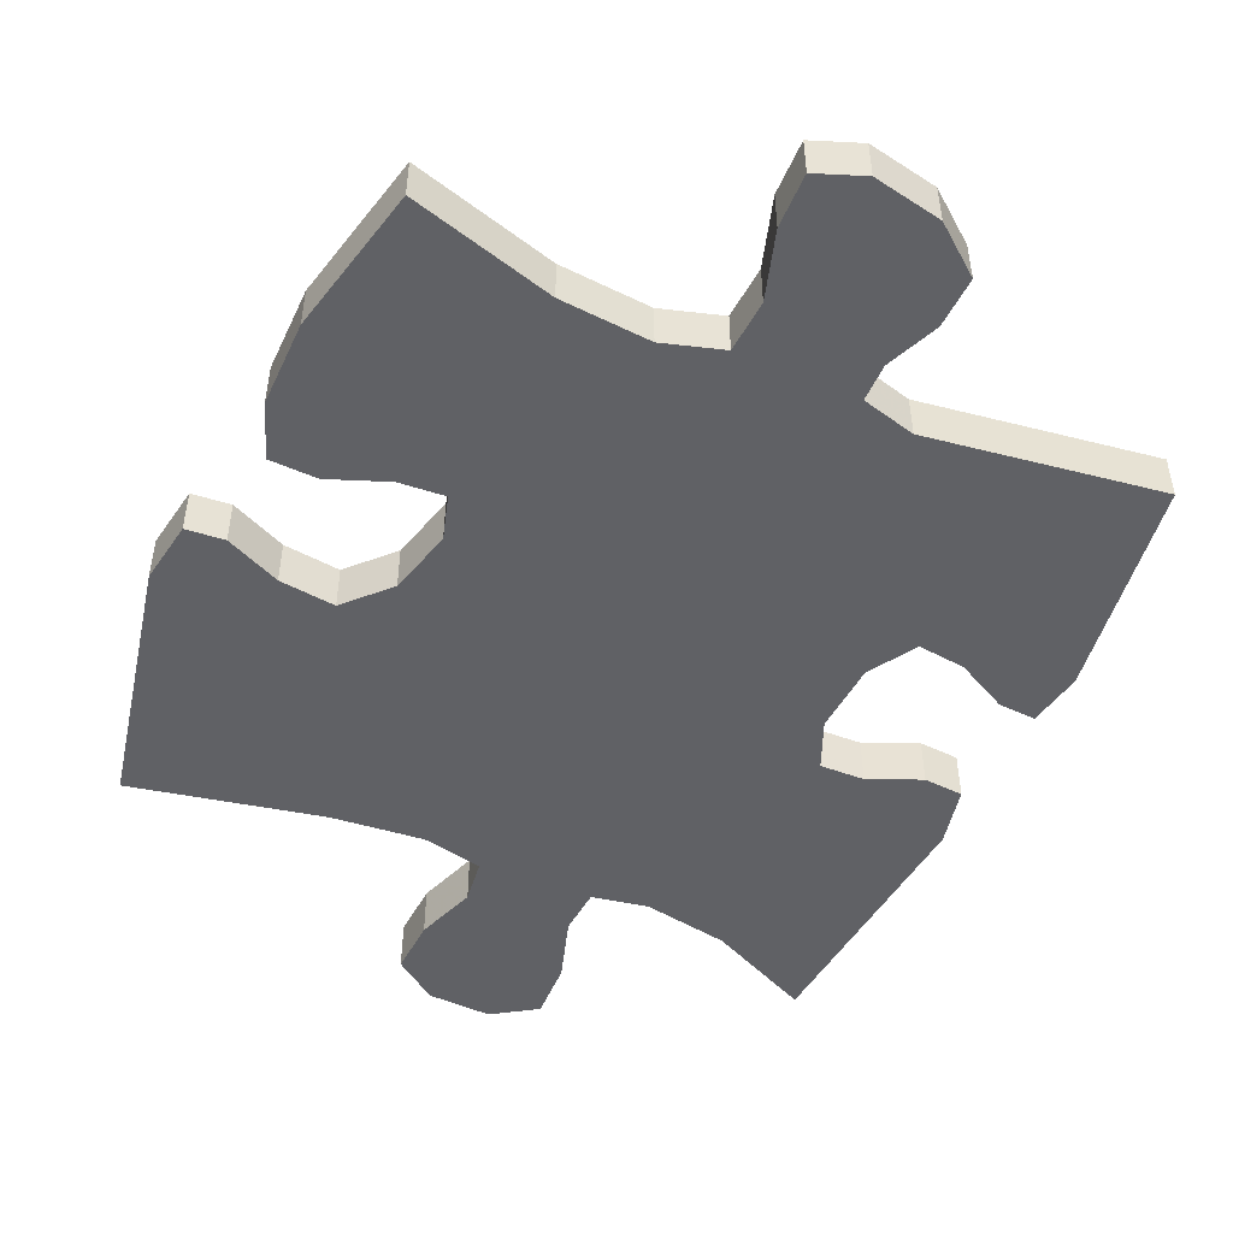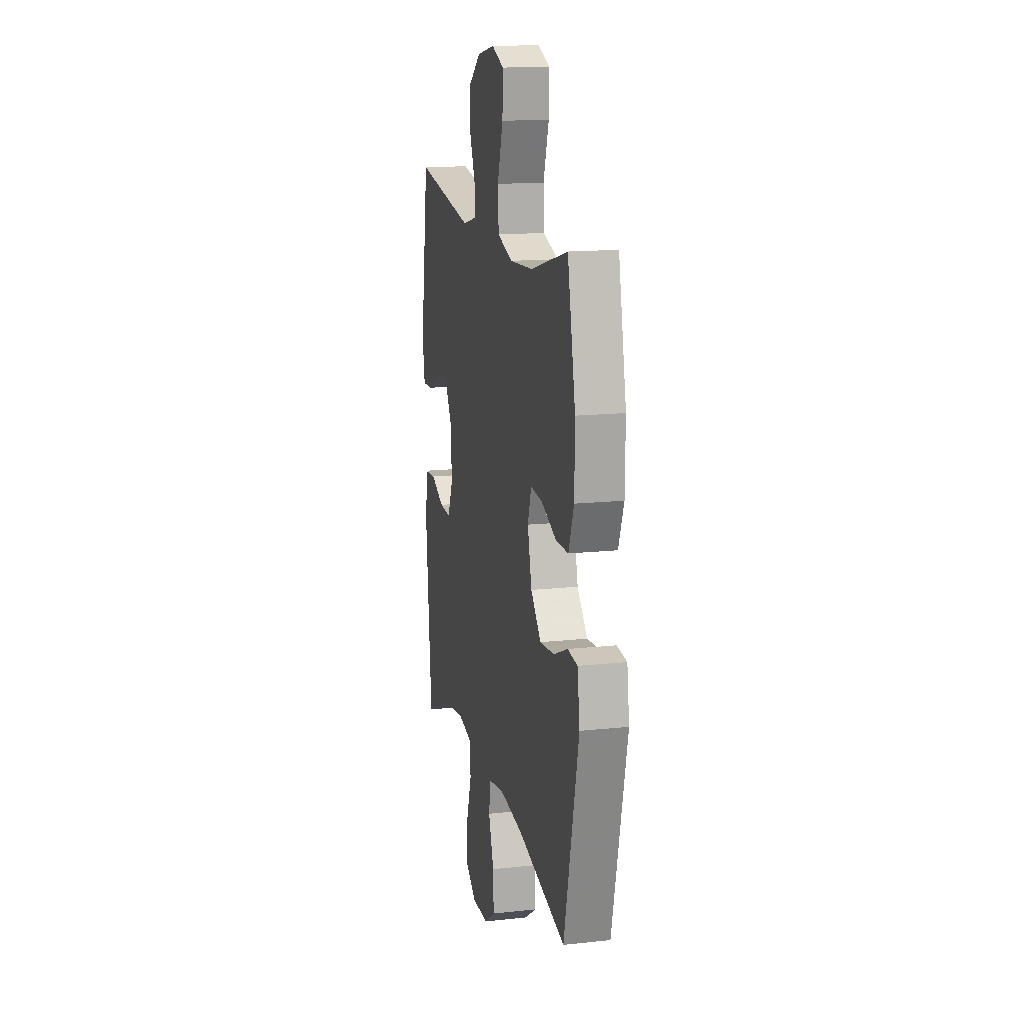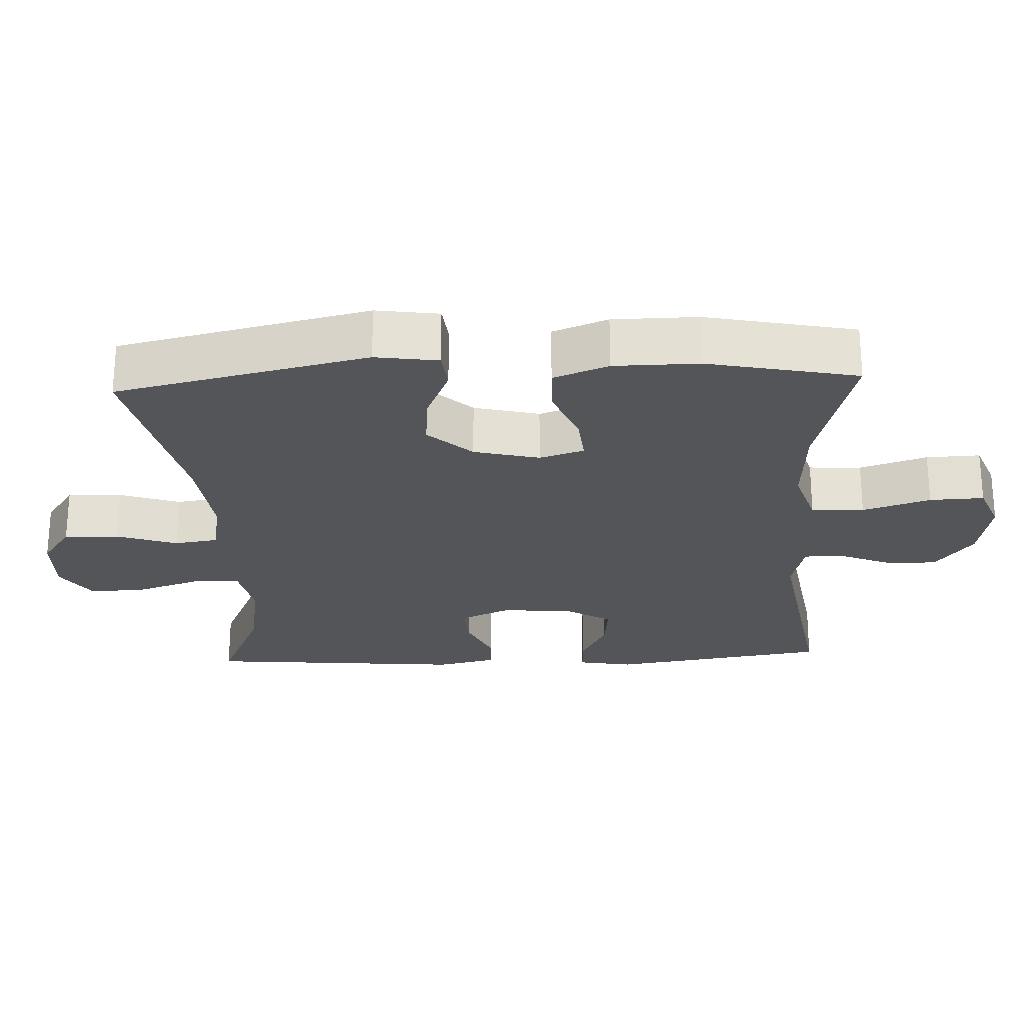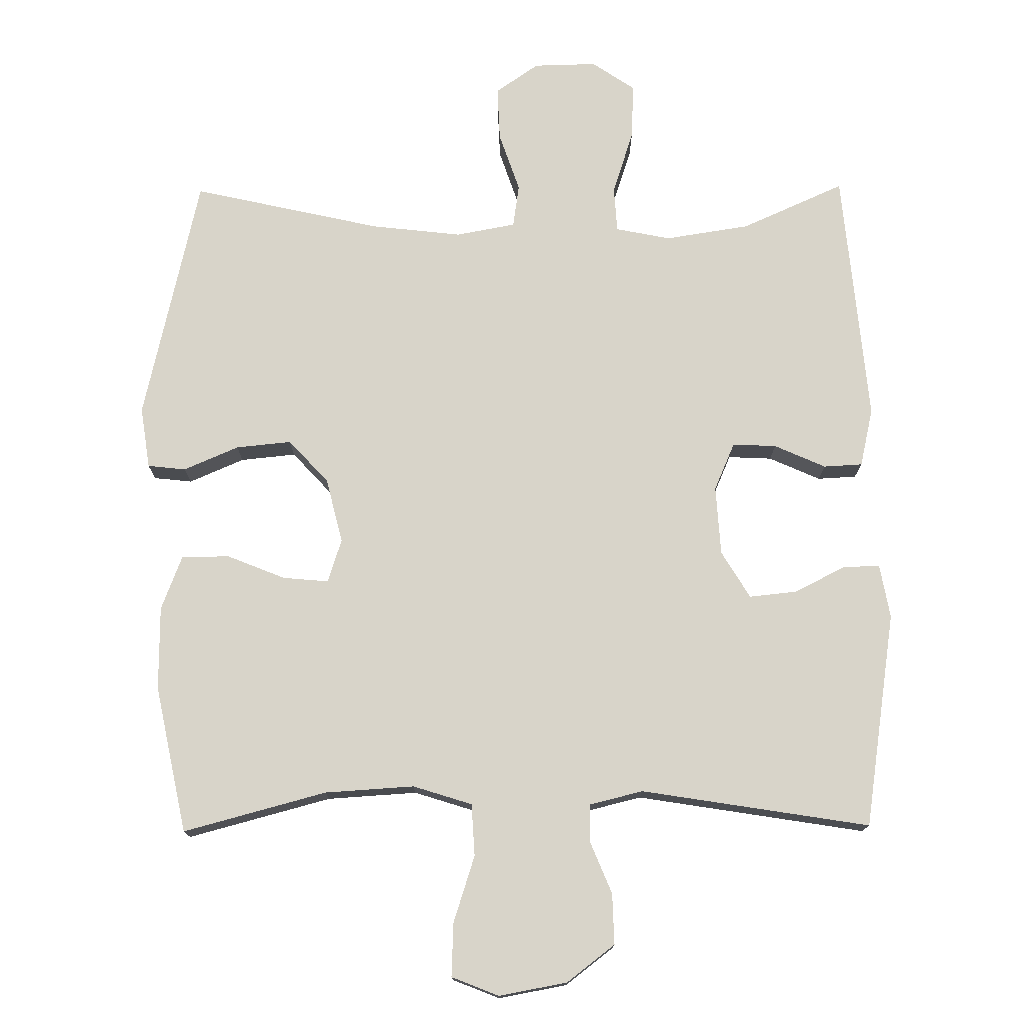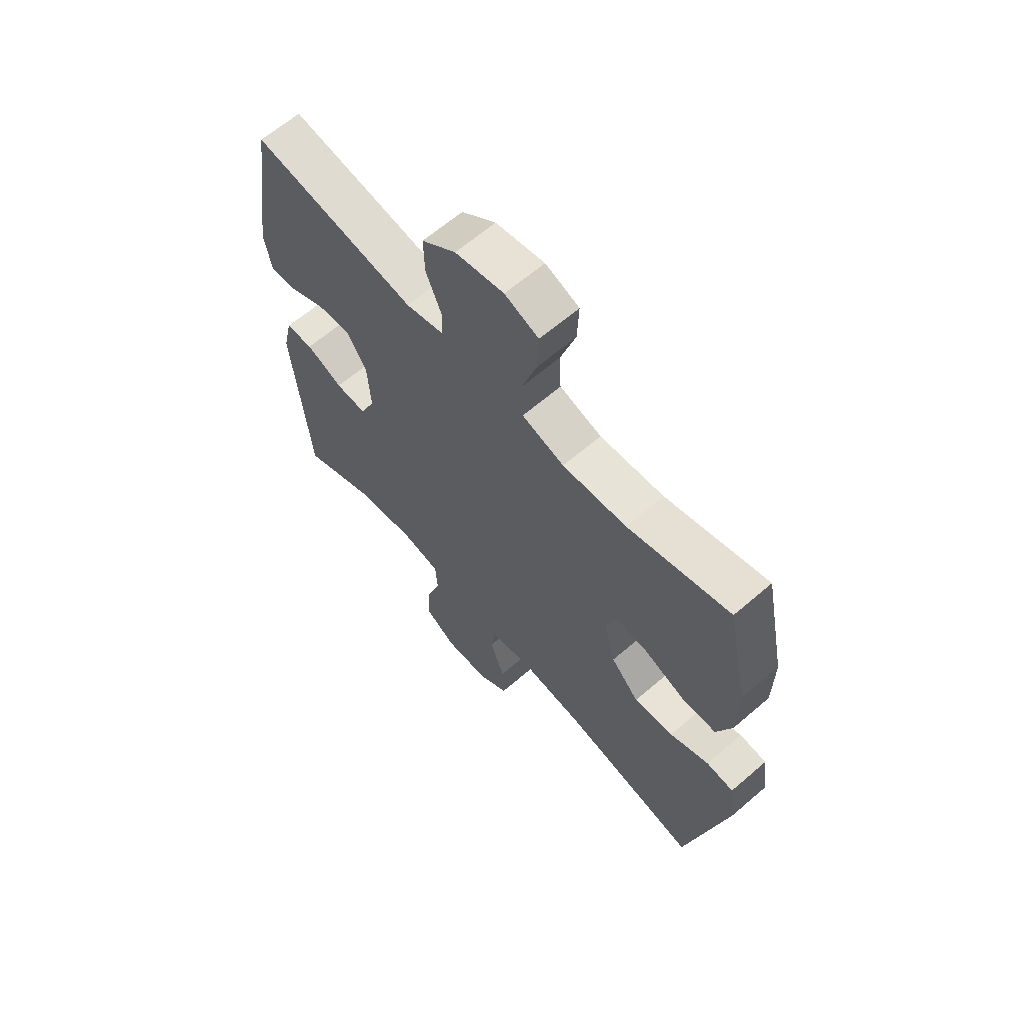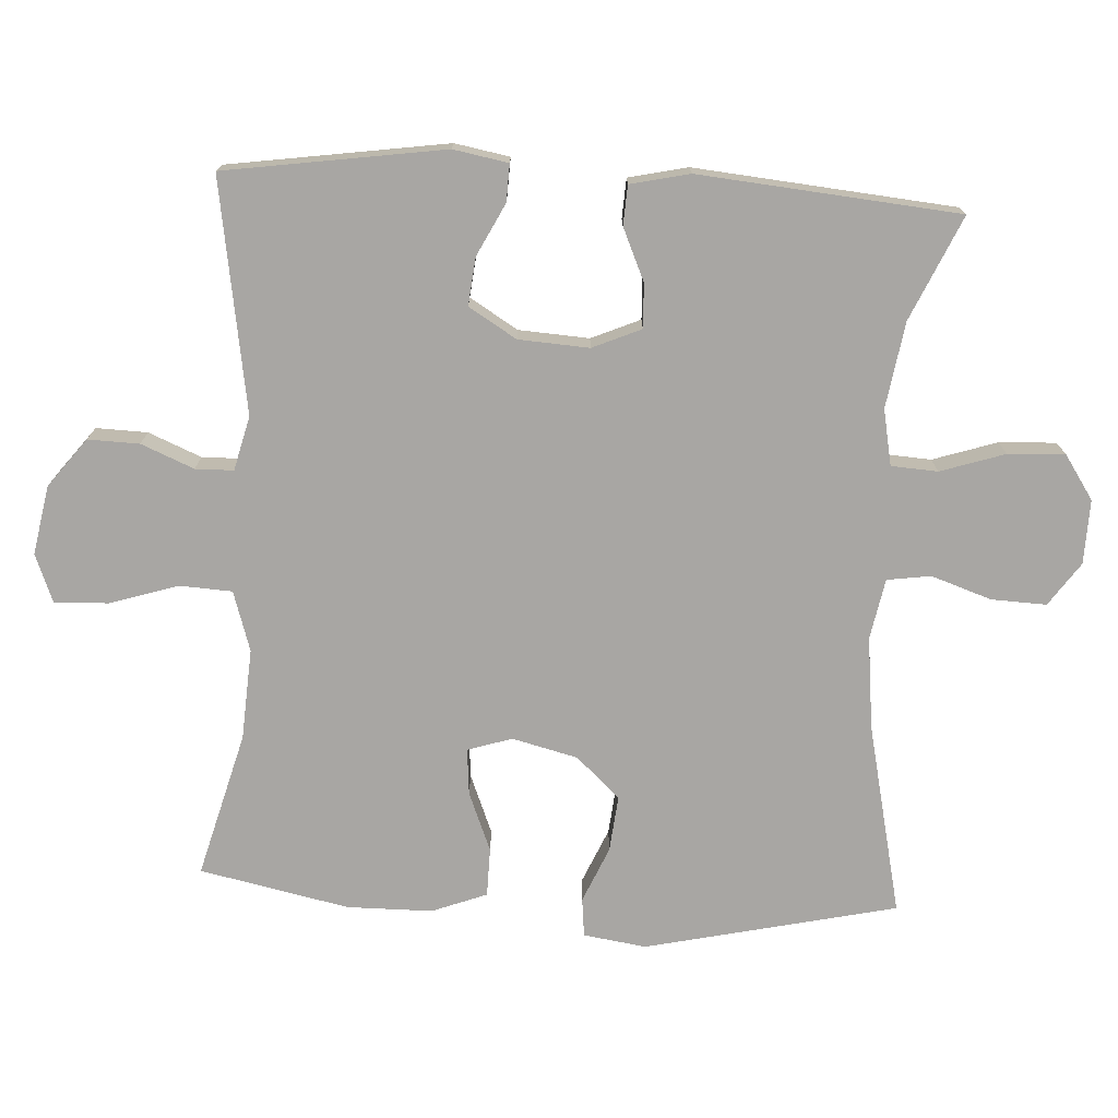
<metadata>
{"format":"obj","ext":"obj","renderer":"f3d","projection":"perspective","resolution":1024,"background":"white","views":[{"elev":-49.5,"azim":-24.9,"up":"+Y"},{"elev":15.2,"azim":-102.9,"up":"+Z"},{"elev":-24.8,"azim":-87.4,"up":"+Y"},{"elev":75.5,"azim":-0.5,"up":"+Y"},{"elev":64.0,"azim":-131.0,"up":"+Z"},{"elev":-74.3,"azim":86.7,"up":"+Y"}]}
</metadata>
<code>
v -0.5 0.07 0.5
v -0.294 0.07 0.445
v -0.165 0.07 0.437
v -0.08 0.07 0.464
v -0.076 0.07 0.539
v -0.107 0.07 0.635
v -0.11 0.07 0.712
v -0.042 0.07 0.739
v 0.056 0.07 0.721
v 0.125 0.07 0.668
v 0.123 0.07 0.595
v 0.092 0.07 0.52
v 0.093 0.07 0.466
v 0.17 0.07 0.447
v 0.5 0.07 0.5
v 0.547 0.07 0.189
v 0.533 0.07 0.111
v 0.48 0.07 0.113
v 0.406 0.07 0.15
v 0.338 0.07 0.157
v 0.297 0.07 0.089
v 0.291 0.07 -0.011
v 0.321 0.07 -0.08
v 0.384 0.07 -0.077
v 0.458 0.07 -0.044
v 0.514 0.07 -0.047
v 0.533 0.07 -0.131
v 0.5 0.07 -0.5
v 0.352 0.07 -0.434
v 0.23 0.07 -0.415
v 0.151 0.07 -0.431
v 0.147 0.07 -0.497
v 0.177 0.07 -0.588
v 0.181 0.07 -0.669
v 0.119 0.07 -0.711
v 0.028 0.07 -0.709
v -0.034 0.07 -0.666
v -0.031 0.07 -0.588
v -0.002 0.07 -0.502
v -0.011 0.07 -0.44
v -0.097 0.07 -0.424
v -0.228 0.07 -0.439
v -0.5 0.07 -0.5
v -0.581 0.07 -0.143
v -0.568 0.07 -0.054
v -0.513 0.07 -0.048
v -0.434 0.07 -0.082
v -0.354 0.07 -0.09
v -0.297 0.07 -0.028
v -0.274 0.07 0.065
v -0.294 0.07 0.128
v -0.36 0.07 0.122
v -0.444 0.07 0.088
v -0.513 0.07 0.089
v -0.543 0.07 0.167
v -0.544 0.07 0.288
v -0.5 0 0.5
v -0.294 0 0.445
v -0.165 0 0.437
v -0.08 0 0.464
v -0.076 0 0.539
v -0.107 0 0.635
v -0.11 0 0.712
v -0.042 0 0.739
v 0.056 0 0.721
v 0.125 0 0.668
v 0.123 0 0.595
v 0.092 0 0.52
v 0.093 0 0.466
v 0.17 0 0.447
v 0.5 0 0.5
v 0.547 0 0.189
v 0.533 0 0.111
v 0.48 0 0.113
v 0.406 0 0.15
v 0.338 0 0.157
v 0.297 0 0.089
v 0.291 0 -0.011
v 0.321 0 -0.08
v 0.384 0 -0.077
v 0.458 0 -0.044
v 0.514 0 -0.047
v 0.533 0 -0.131
v 0.5 0 -0.5
v 0.352 0 -0.434
v 0.23 0 -0.415
v 0.151 0 -0.431
v 0.147 0 -0.497
v 0.177 0 -0.588
v 0.181 0 -0.669
v 0.119 0 -0.711
v 0.028 0 -0.709
v -0.034 0 -0.666
v -0.031 0 -0.588
v -0.002 0 -0.502
v -0.011 0 -0.44
v -0.097 0 -0.424
v -0.228 0 -0.439
v -0.5 0 -0.5
v -0.581 0 -0.143
v -0.568 0 -0.054
v -0.513 0 -0.048
v -0.434 0 -0.082
v -0.354 0 -0.09
v -0.297 0 -0.028
v -0.274 0 0.065
v -0.294 0 0.128
v -0.36 0 0.122
v -0.444 0 0.088
v -0.513 0 0.089
v -0.543 0 0.167
v -0.544 0 0.288
f 56 1 2
f 55 56 2
f 54 55 2
f 53 54 2
f 52 53 2
f 51 52 2 3
f 50 51 3 4
f 49 50 4
f 45 46 47
f 44 45 47
f 43 44 47
f 42 43 47
f 41 42 47 48
f 40 41 48 49
f 37 38 39
f 36 37 39
f 35 36 39
f 34 35 39
f 33 34 39
f 32 33 39
f 31 32 39 40
f 40 49 4
f 31 40 4
f 30 31 4
f 27 28 29
f 26 27 29
f 25 26 29
f 24 25 29
f 23 24 29 30
f 17 18 19
f 16 17 19
f 15 16 19
f 14 15 19
f 13 14 19 20
f 10 11 12
f 9 10 12
f 8 9 12
f 7 8 12
f 6 7 12
f 5 6 12
f 5 12 13
f 30 4 5
f 23 30 5
f 22 23 5
f 5 13 20 21
f 5 21 22
f 58 57 112
f 58 112 111
f 58 111 110
f 58 110 109
f 58 109 108
f 59 58 108 107
f 60 59 107 106
f 60 106 105
f 103 102 101
f 103 101 100
f 103 100 99
f 103 99 98
f 104 103 98 97
f 105 104 97 96
f 95 94 93
f 95 93 92
f 95 92 91
f 95 91 90
f 95 90 89
f 95 89 88
f 96 95 88 87
f 60 105 96
f 60 96 87
f 60 87 86
f 85 84 83
f 85 83 82
f 85 82 81
f 85 81 80
f 86 85 80 79
f 75 74 73
f 75 73 72
f 75 72 71
f 75 71 70
f 76 75 70 69
f 68 67 66
f 68 66 65
f 68 65 64
f 68 64 63
f 68 63 62
f 68 62 61
f 69 68 61
f 61 60 86
f 61 86 79
f 61 79 78
f 77 76 69 61
f 78 77 61
f 1 57 58 2
f 2 58 59 3
f 3 59 60 4
f 4 60 61 5
f 5 61 62 6
f 6 62 63 7
f 7 63 64 8
f 8 64 65 9
f 9 65 66 10
f 10 66 67 11
f 11 67 68 12
f 12 68 69 13
f 13 69 70 14
f 14 70 71 15
f 15 71 72 16
f 16 72 73 17
f 17 73 74 18
f 18 74 75 19
f 19 75 76 20
f 20 76 77 21
f 21 77 78 22
f 22 78 79 23
f 23 79 80 24
f 24 80 81 25
f 25 81 82 26
f 26 82 83 27
f 27 83 84 28
f 28 84 85 29
f 29 85 86 30
f 30 86 87 31
f 31 87 88 32
f 32 88 89 33
f 33 89 90 34
f 34 90 91 35
f 35 91 92 36
f 36 92 93 37
f 37 93 94 38
f 38 94 95 39
f 39 95 96 40
f 40 96 97 41
f 41 97 98 42
f 42 98 99 43
f 43 99 100 44
f 44 100 101 45
f 45 101 102 46
f 46 102 103 47
f 47 103 104 48
f 48 104 105 49
f 49 105 106 50
f 50 106 107 51
f 51 107 108 52
f 52 108 109 53
f 53 109 110 54
f 54 110 111 55
f 55 111 112 56
f 56 112 57 1

</code>
